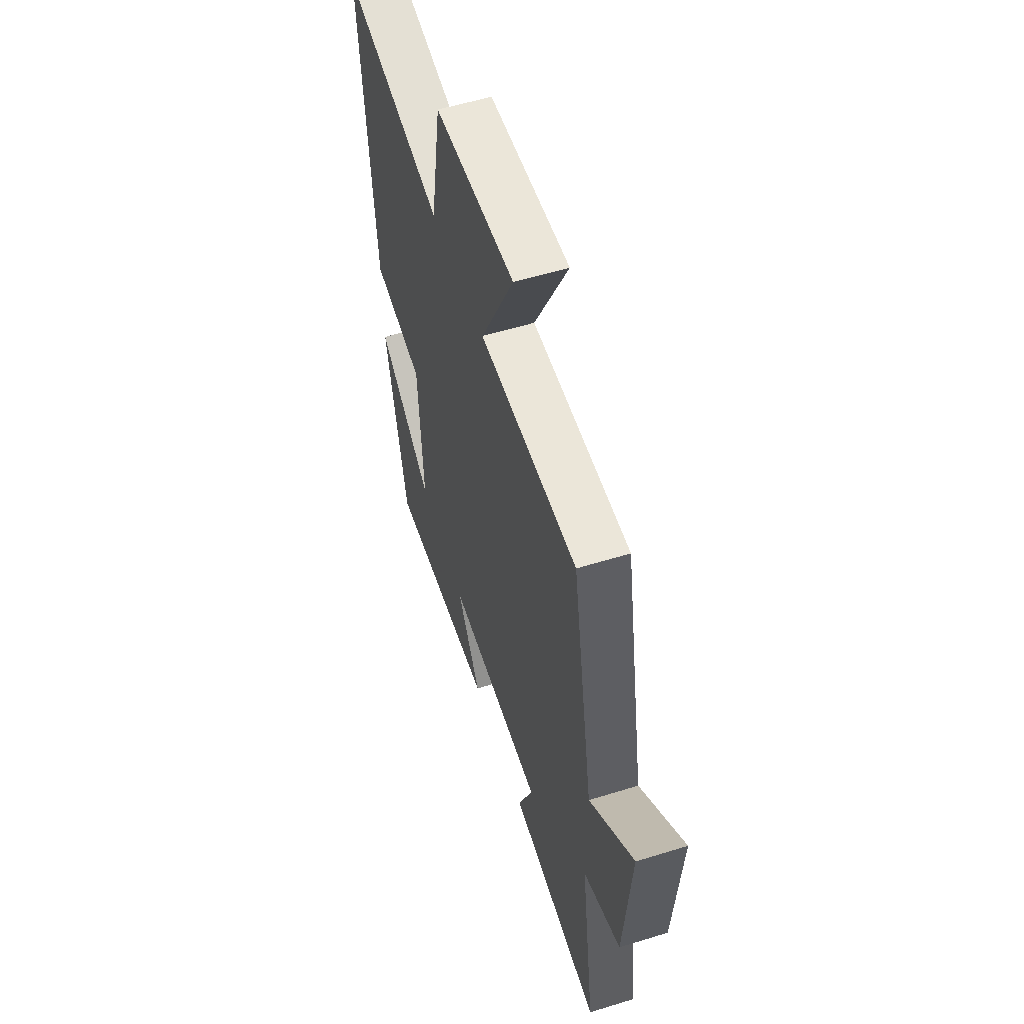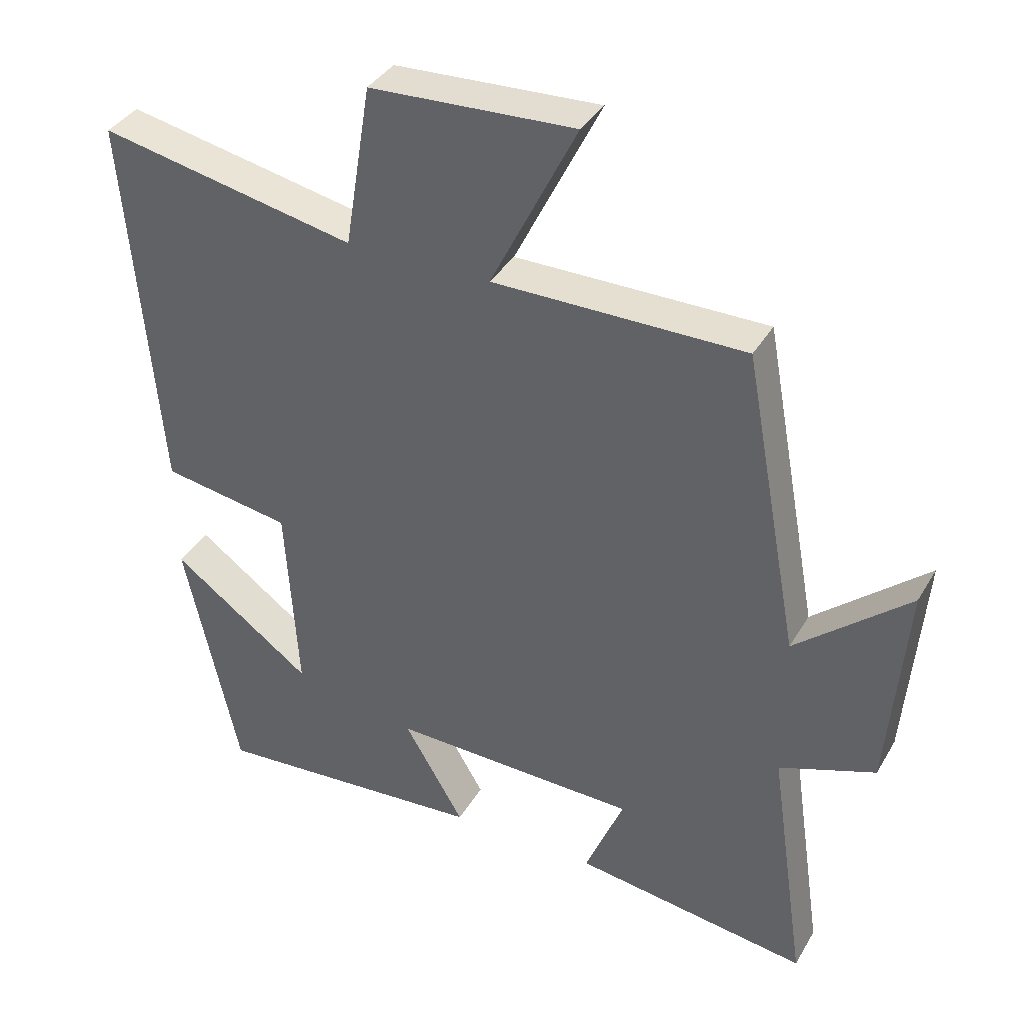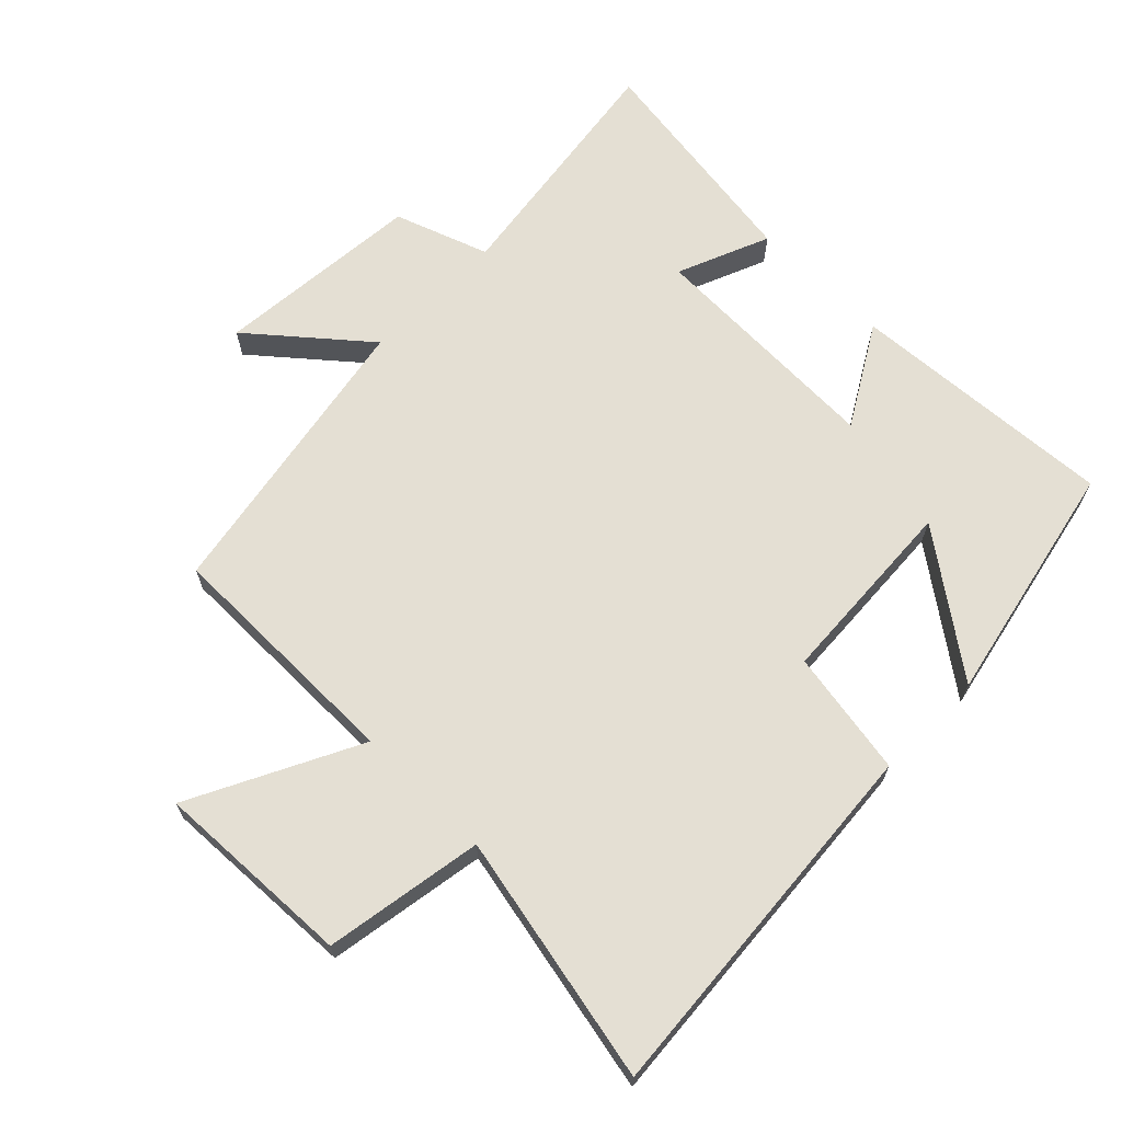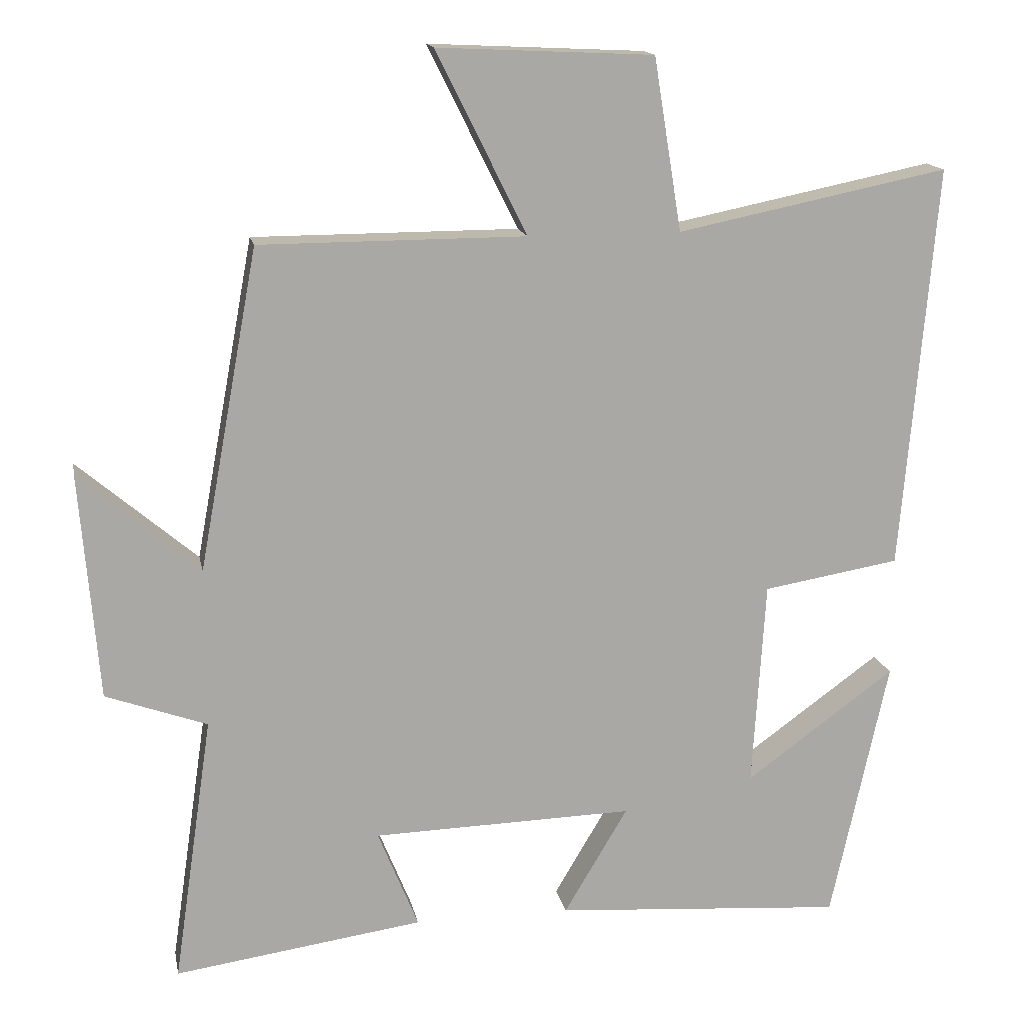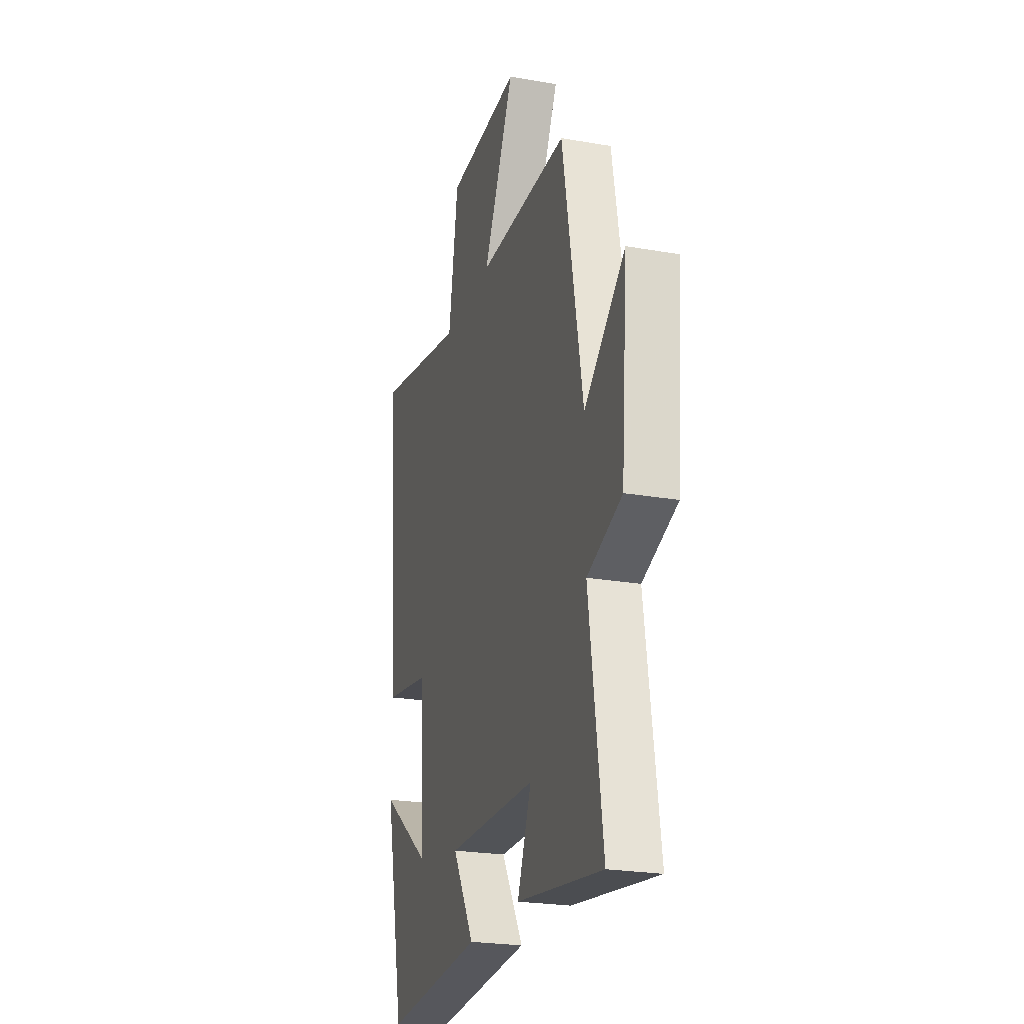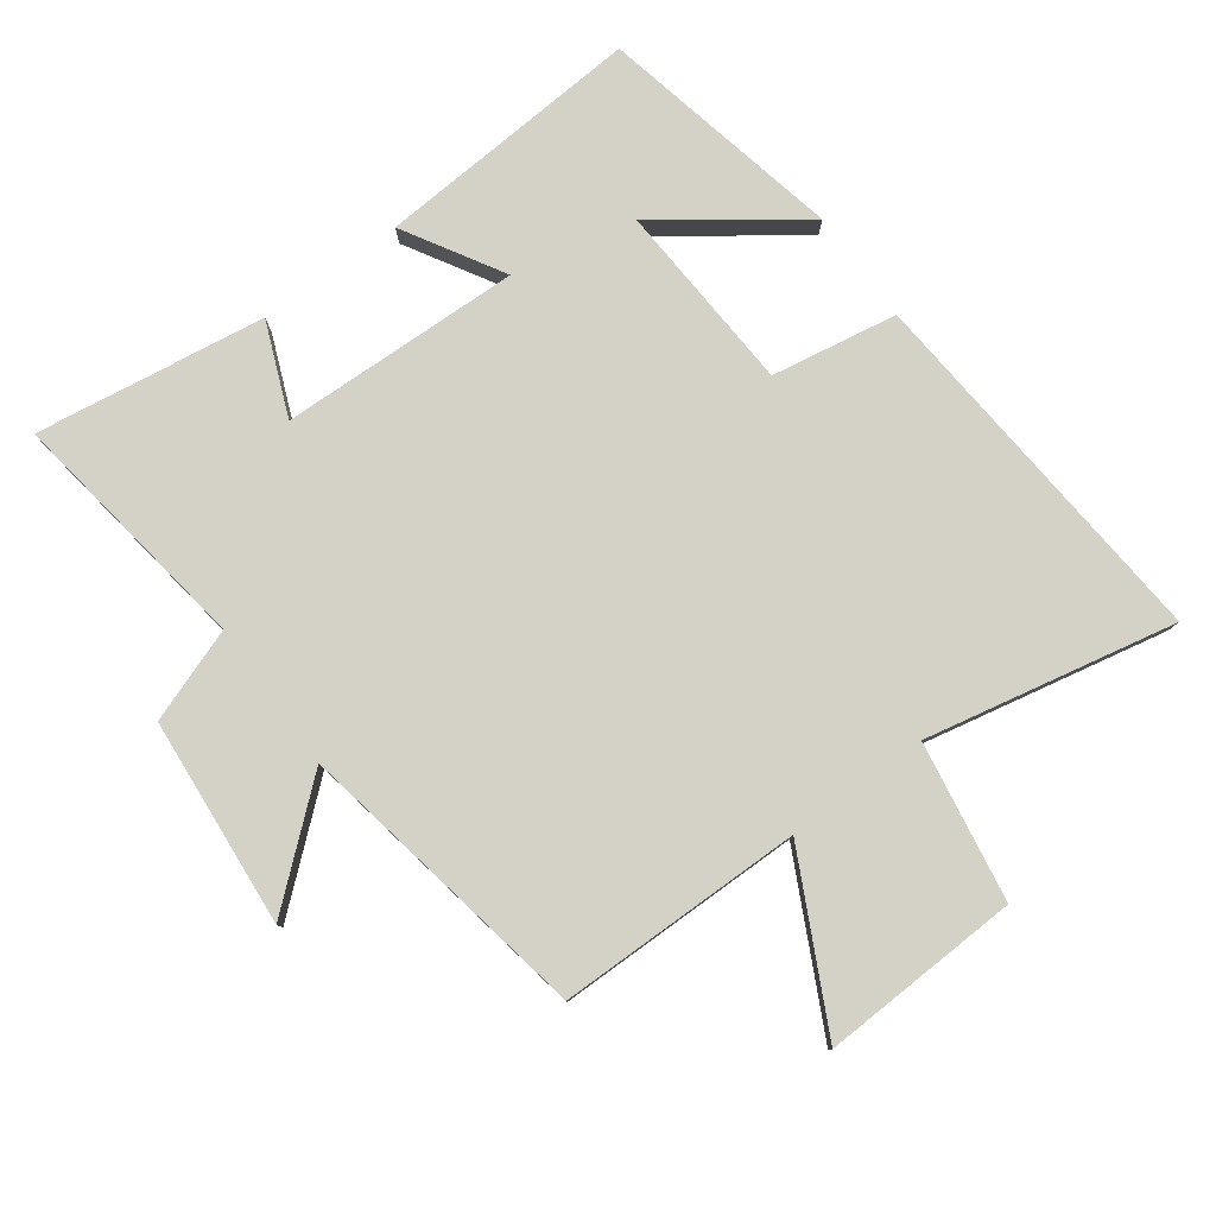
<metadata>
{"format":"obj","ext":"obj","renderer":"f3d","projection":"perspective","resolution":1024,"background":"white","views":[{"elev":55.9,"azim":-108.0,"up":"+Z"},{"elev":37.2,"azim":-152.9,"up":"+Z"},{"elev":66.8,"azim":44.8,"up":"+Y"},{"elev":15.1,"azim":-10.8,"up":"+Z"},{"elev":-23.7,"azim":-106.3,"up":"+Z"},{"elev":79.8,"azim":-36.1,"up":"+Y"}]}
</metadata>
<code>
v -0.555 0.07 -0.55
v -0.5 0.07 -0.174
v -0.642 0.07 -0.123
v -0.668 0.07 0.193
v -0.5 0.07 0.05
v -0.417 0.07 0.499
v -0.045 0.07 0.5
v -0.172 0.07 0.755
v 0.13 0.07 0.741
v 0.169 0.07 0.5
v 0.548 0.07 0.577
v 0.5 0.07 0.01
v 0.309 0.07 -0.022
v 0.291 0.07 -0.312
v 0.5 0.07 -0.16
v 0.42 0.07 -0.529
v 0.014 0.07 -0.5
v 0.103 0.07 -0.35
v -0.263 0.07 -0.36
v -0.206 0.07 -0.5
v -0.555 0 -0.55
v -0.5 0 -0.174
v -0.642 0 -0.123
v -0.668 0 0.193
v -0.5 0 0.05
v -0.417 0 0.499
v -0.045 0 0.5
v -0.172 0 0.755
v 0.13 0 0.741
v 0.169 0 0.5
v 0.548 0 0.577
v 0.5 0 0.01
v 0.309 0 -0.022
v 0.291 0 -0.312
v 0.5 0 -0.16
v 0.42 0 -0.529
v 0.014 0 -0.5
v 0.103 0 -0.35
v -0.263 0 -0.36
v -0.206 0 -0.5
f 19 20 1 2
f 18 19 2
f 16 17 18
f 14 15 16
f 14 16 18
f 18 2 3
f 14 18 3
f 13 14 3
f 12 13 3
f 11 12 3
f 10 11 3
f 7 8 9 10
f 5 6 7 10
f 3 4 5
f 3 5 10
f 22 21 40 39
f 22 39 38
f 38 37 36
f 36 35 34
f 38 36 34
f 23 22 38
f 23 38 34
f 23 34 33
f 23 33 32
f 23 32 31
f 23 31 30
f 30 29 28 27
f 30 27 26 25
f 25 24 23
f 30 25 23
f 1 21 22 2
f 2 22 23 3
f 3 23 24 4
f 4 24 25 5
f 5 25 26 6
f 6 26 27 7
f 7 27 28 8
f 8 28 29 9
f 9 29 30 10
f 10 30 31 11
f 11 31 32 12
f 12 32 33 13
f 13 33 34 14
f 14 34 35 15
f 15 35 36 16
f 16 36 37 17
f 17 37 38 18
f 18 38 39 19
f 19 39 40 20
f 20 40 21 1

</code>
